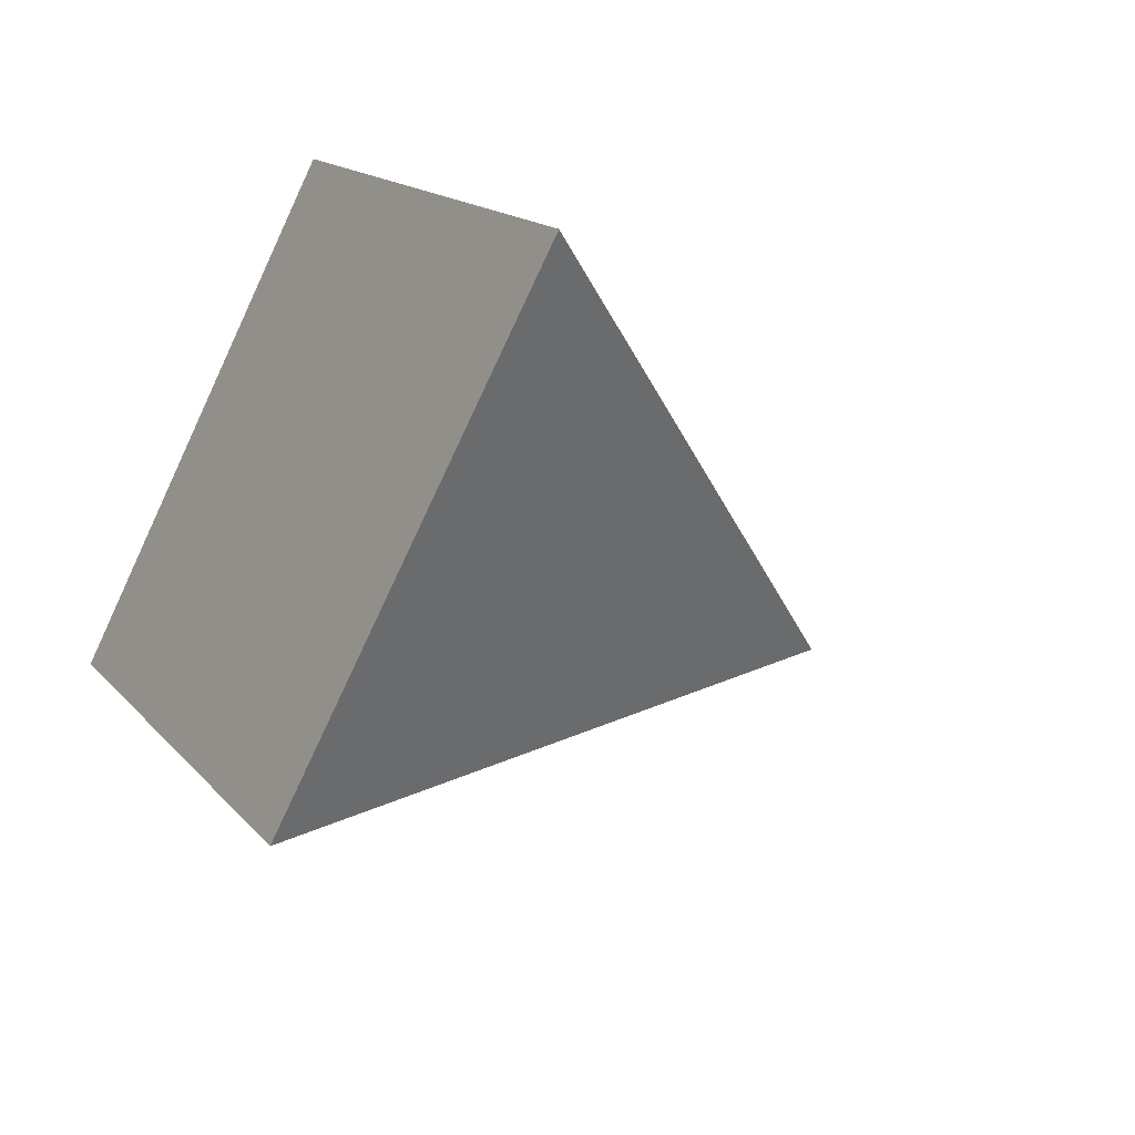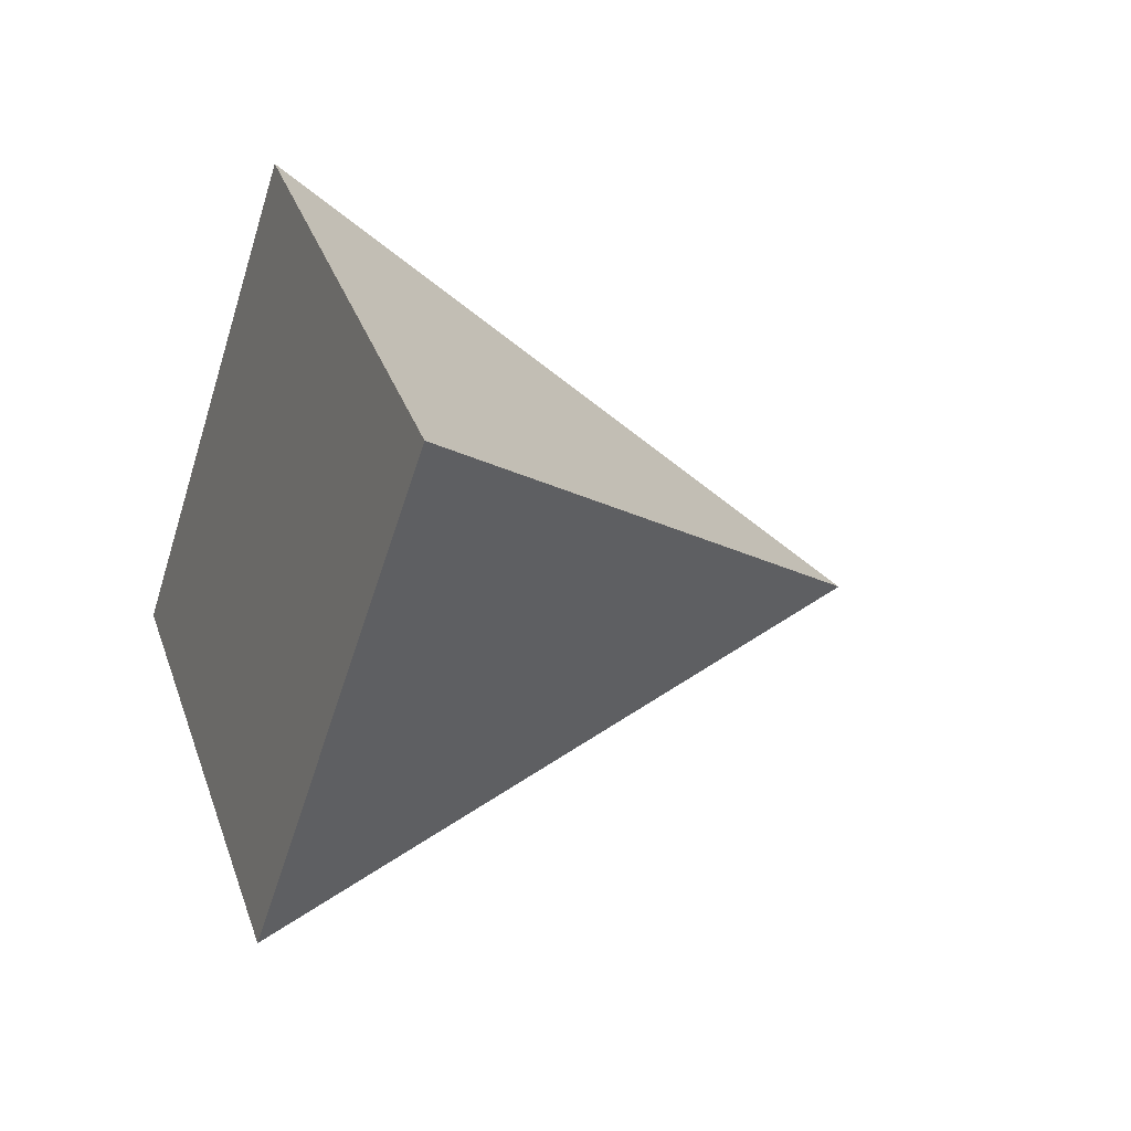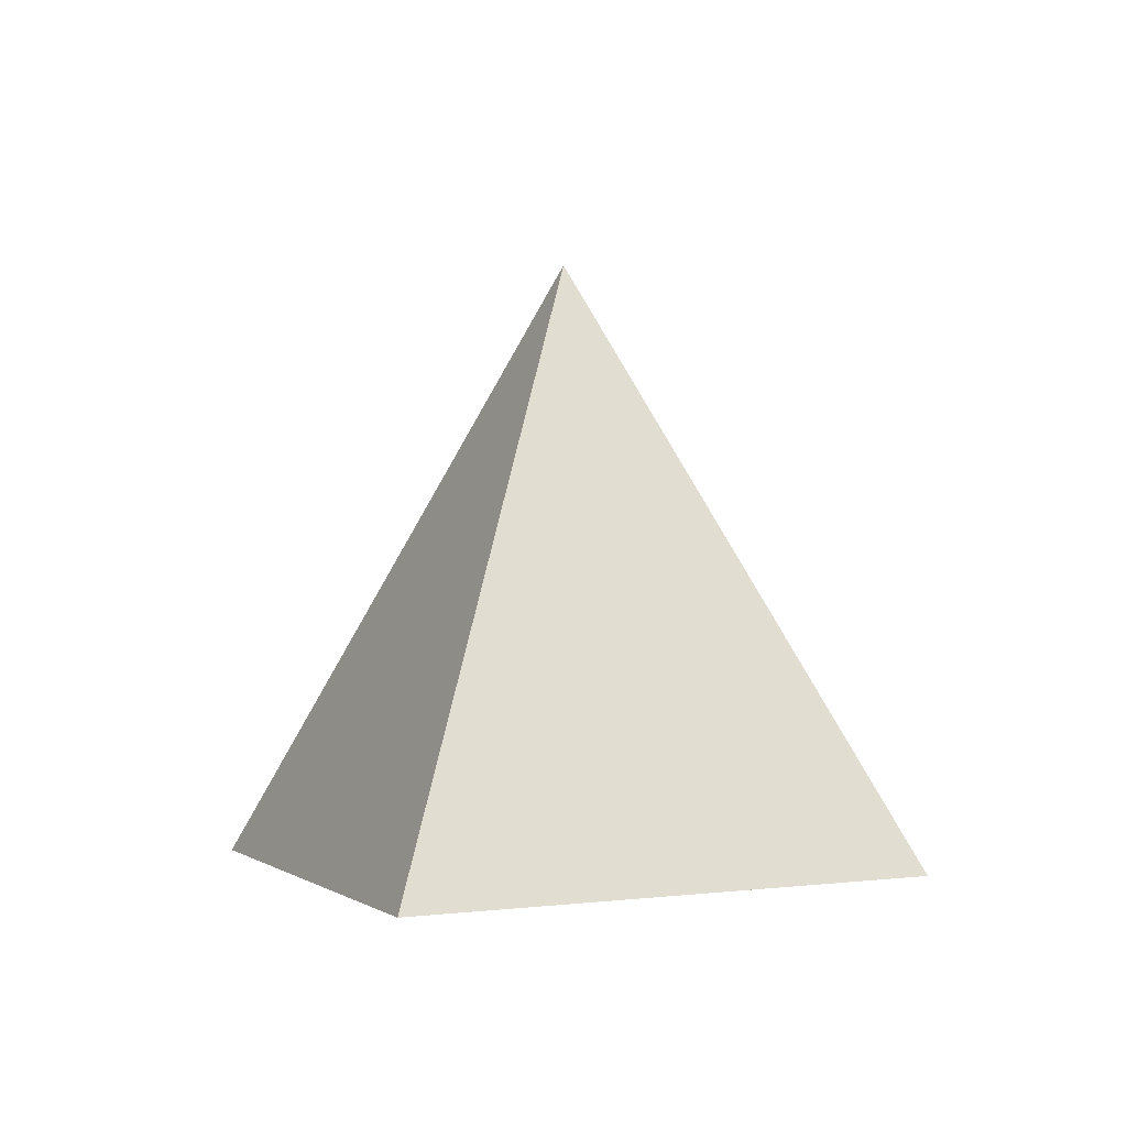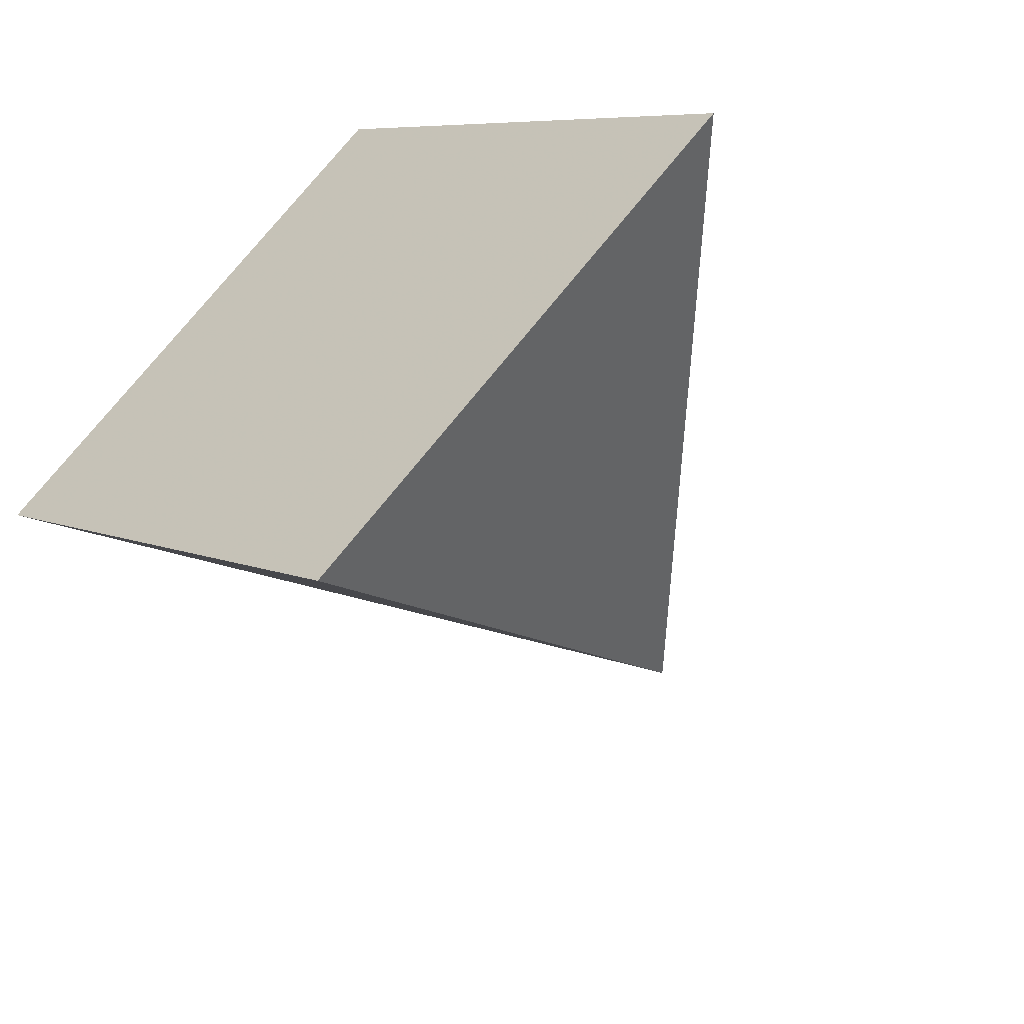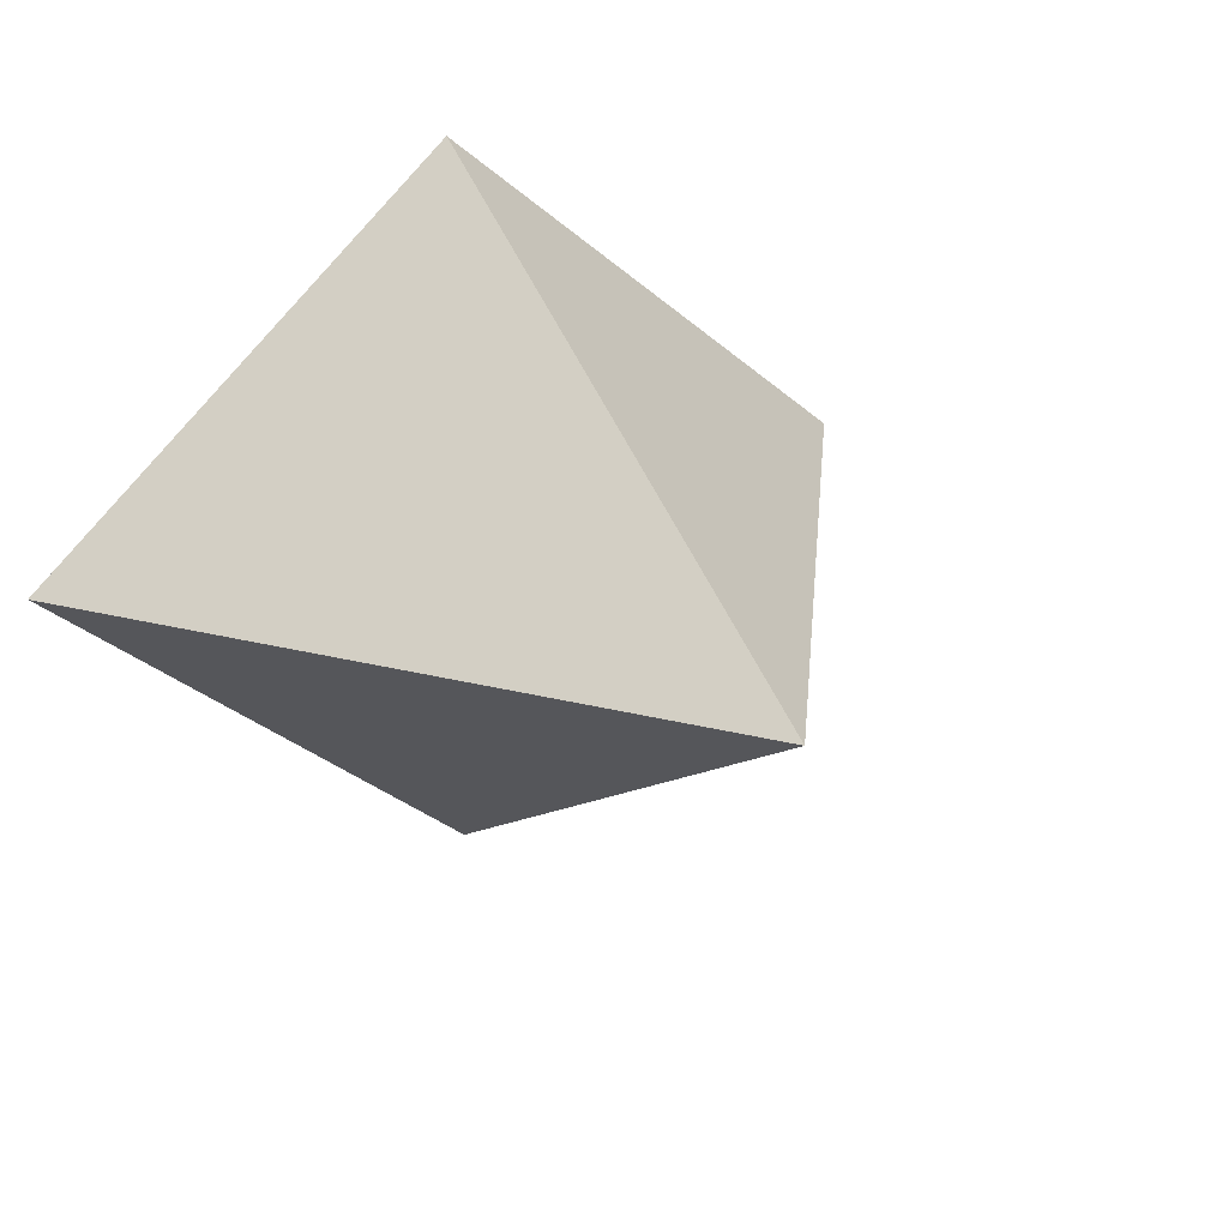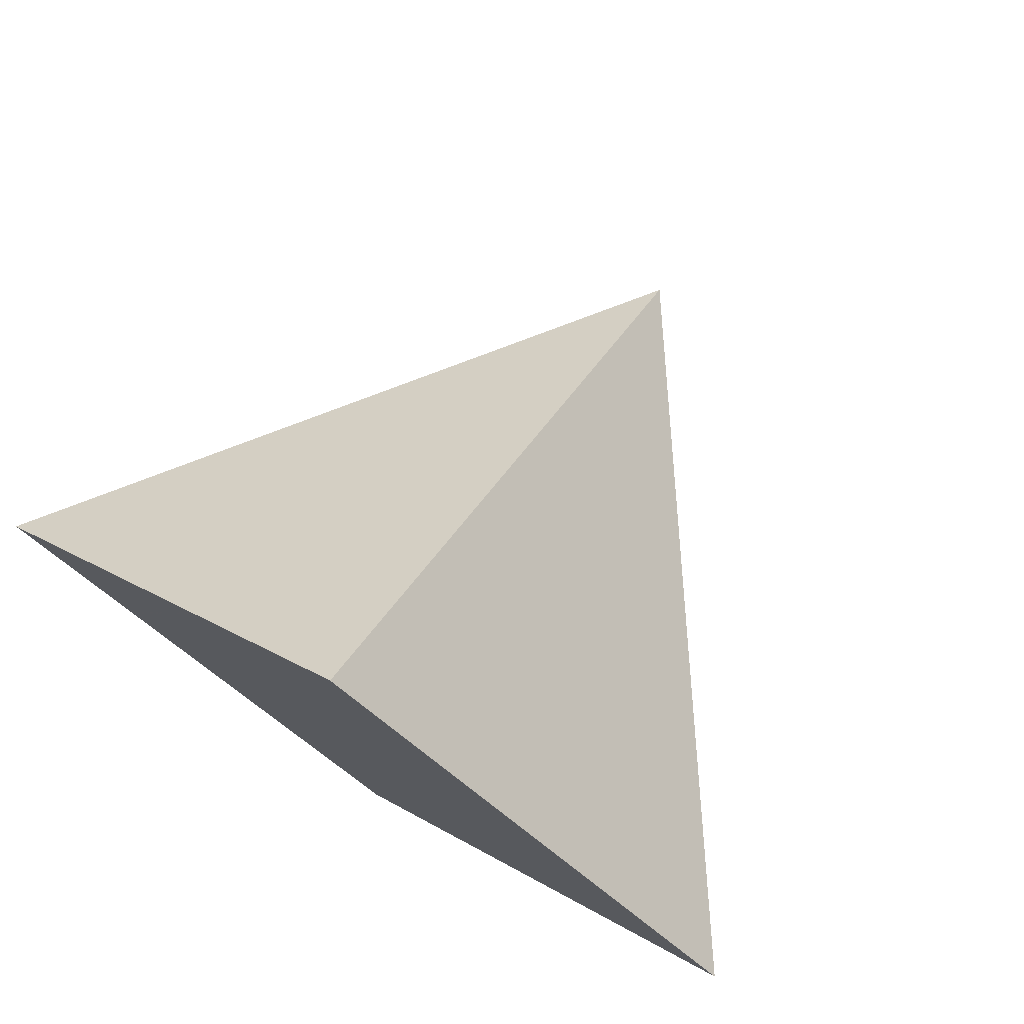
<metadata>
{"format":"obj","ext":"obj","renderer":"f3d","projection":"perspective","resolution":1024,"background":"white","views":[{"elev":-30.2,"azim":-123.7,"up":"+Y"},{"elev":-10.7,"azim":-112.6,"up":"+Y"},{"elev":-0.5,"azim":-71.5,"up":"+Z"},{"elev":-48.3,"azim":-145.1,"up":"+Y"},{"elev":24.5,"azim":-31.0,"up":"+Y"},{"elev":75.2,"azim":-147.3,"up":"+Y"}]}
</metadata>
<code>
o obj_0
v 0 		1.438 		12.05
v 0 		-1.5 		7.25
v 3.5 		1.438 		7.25
v 0 		4.377 		7.25
v -3.5 		1.438 		7.25
g group_0_16768282
f 1 2 3
f 3 4 1
f 4 5 1
f 5 4 2
f 3 2 4
f 5 2 1

</code>
